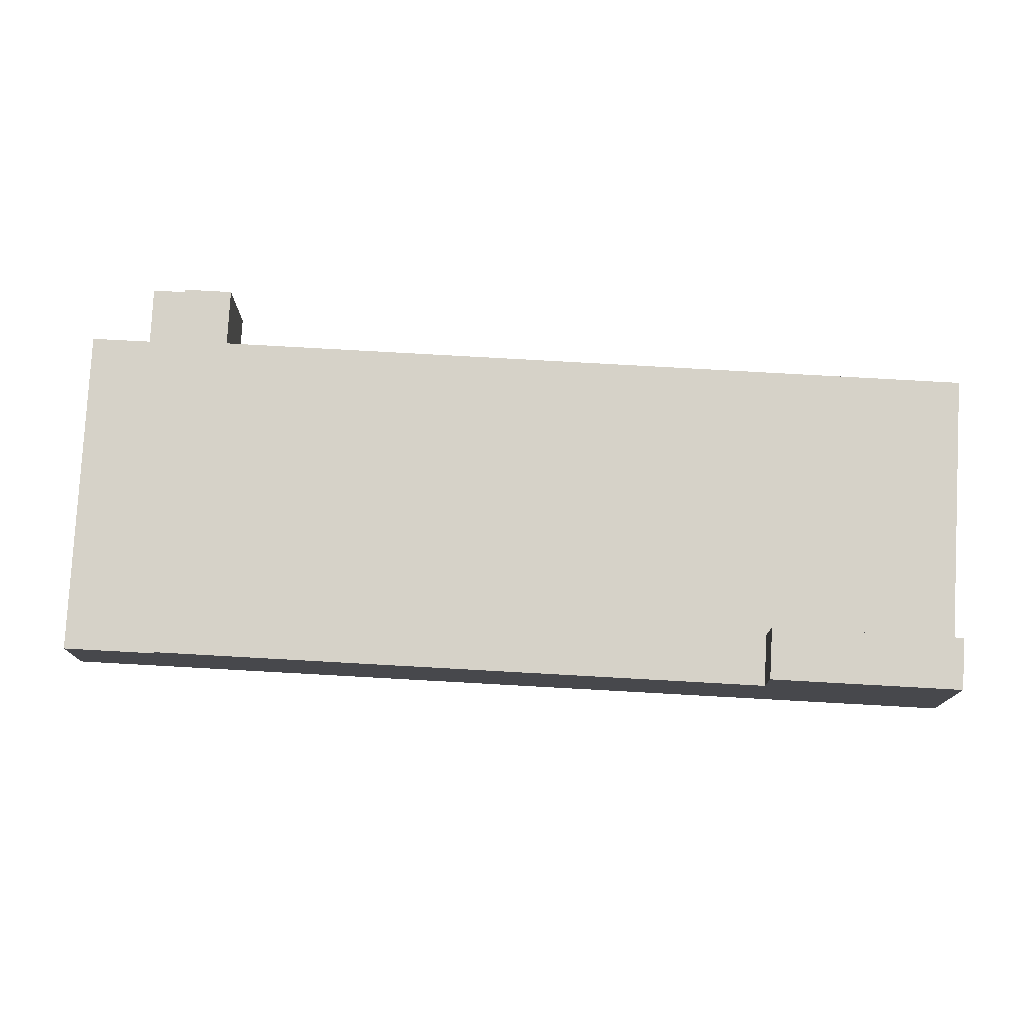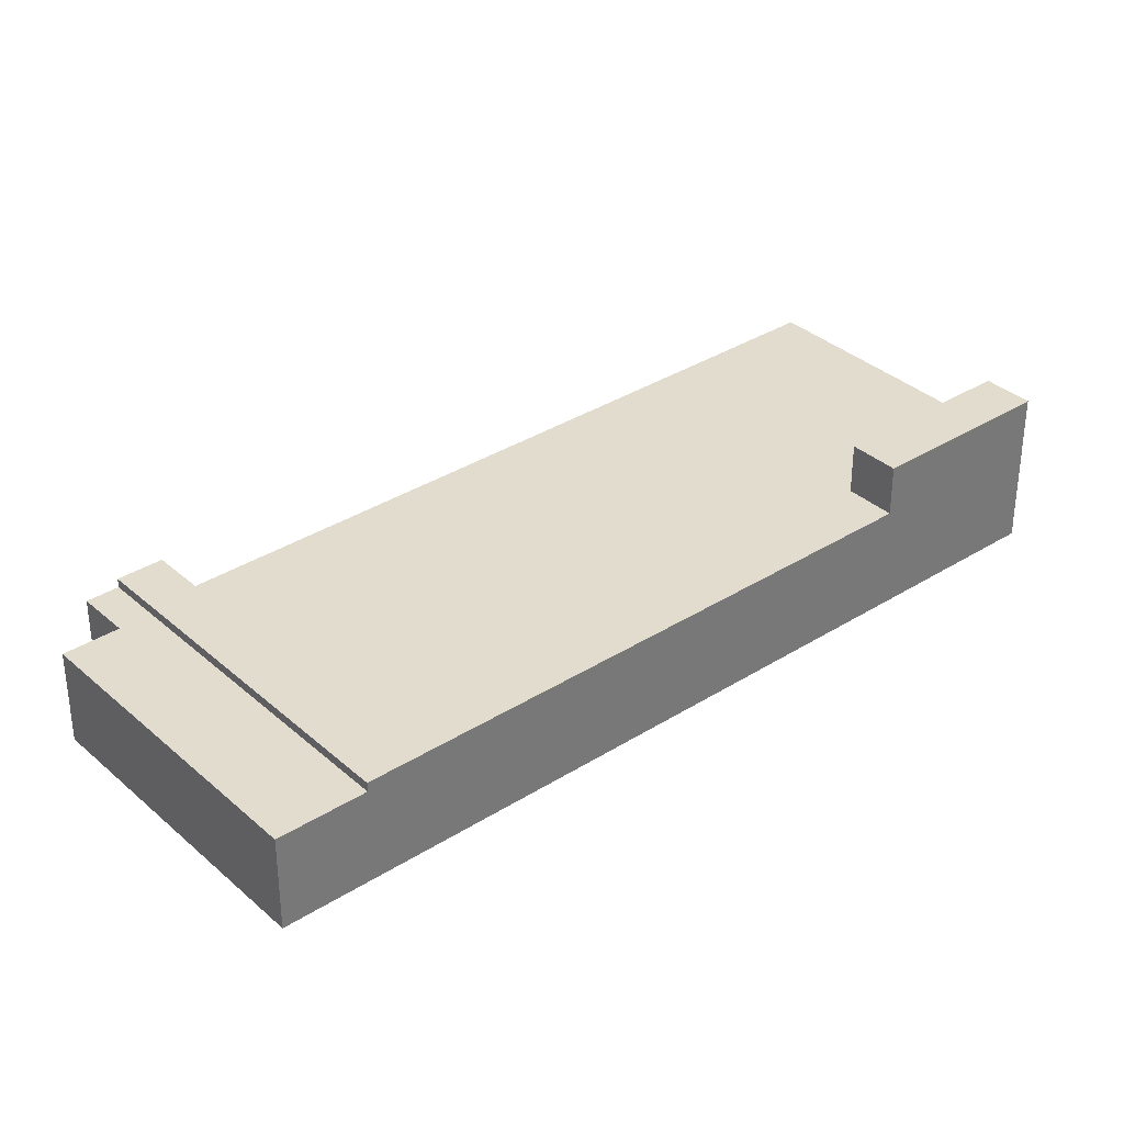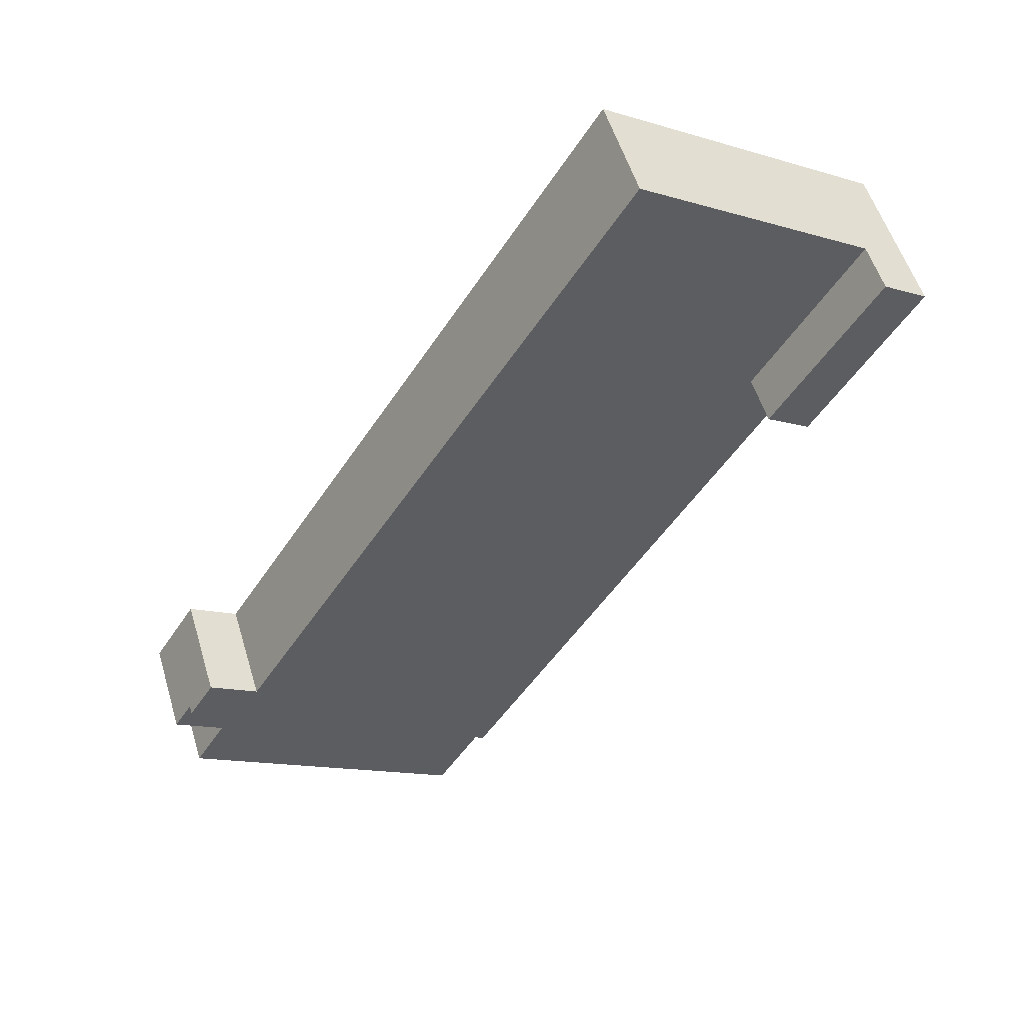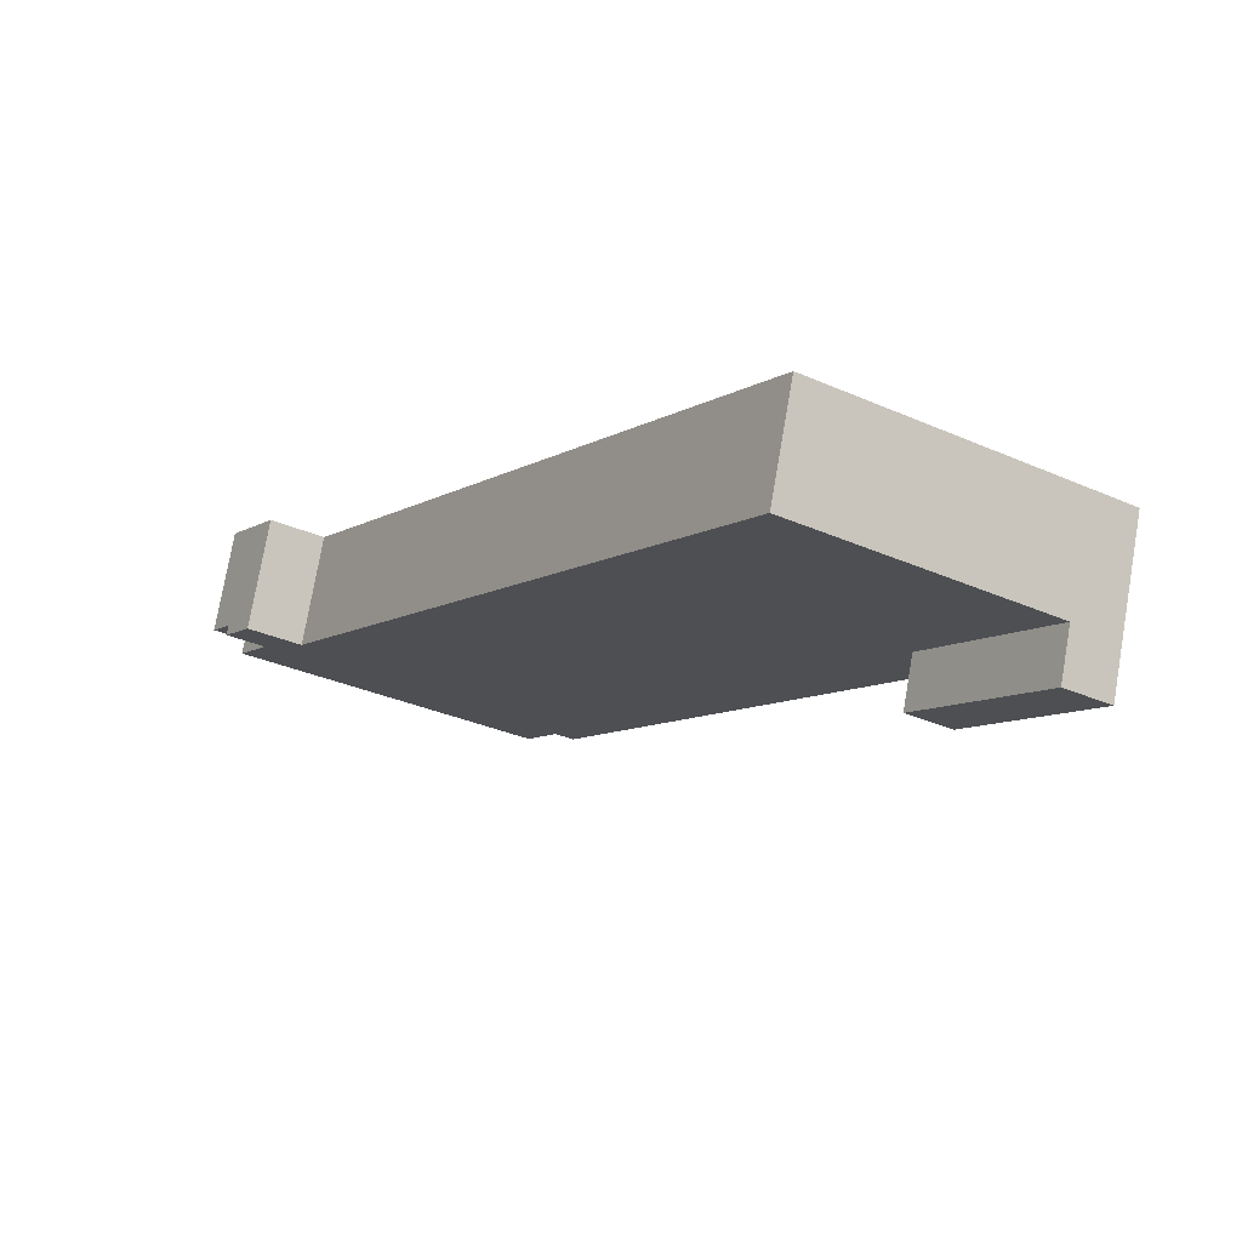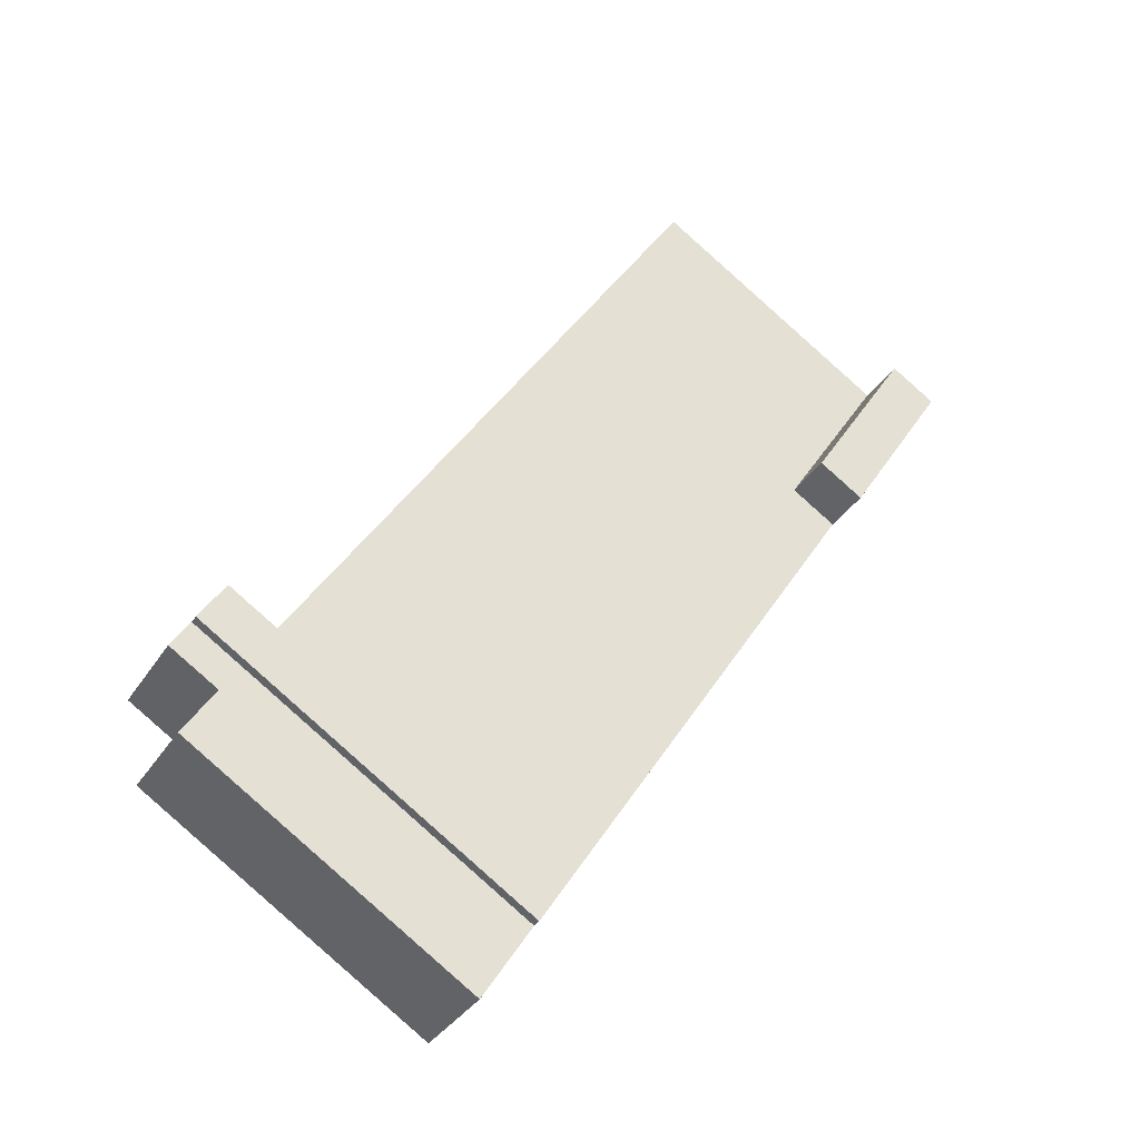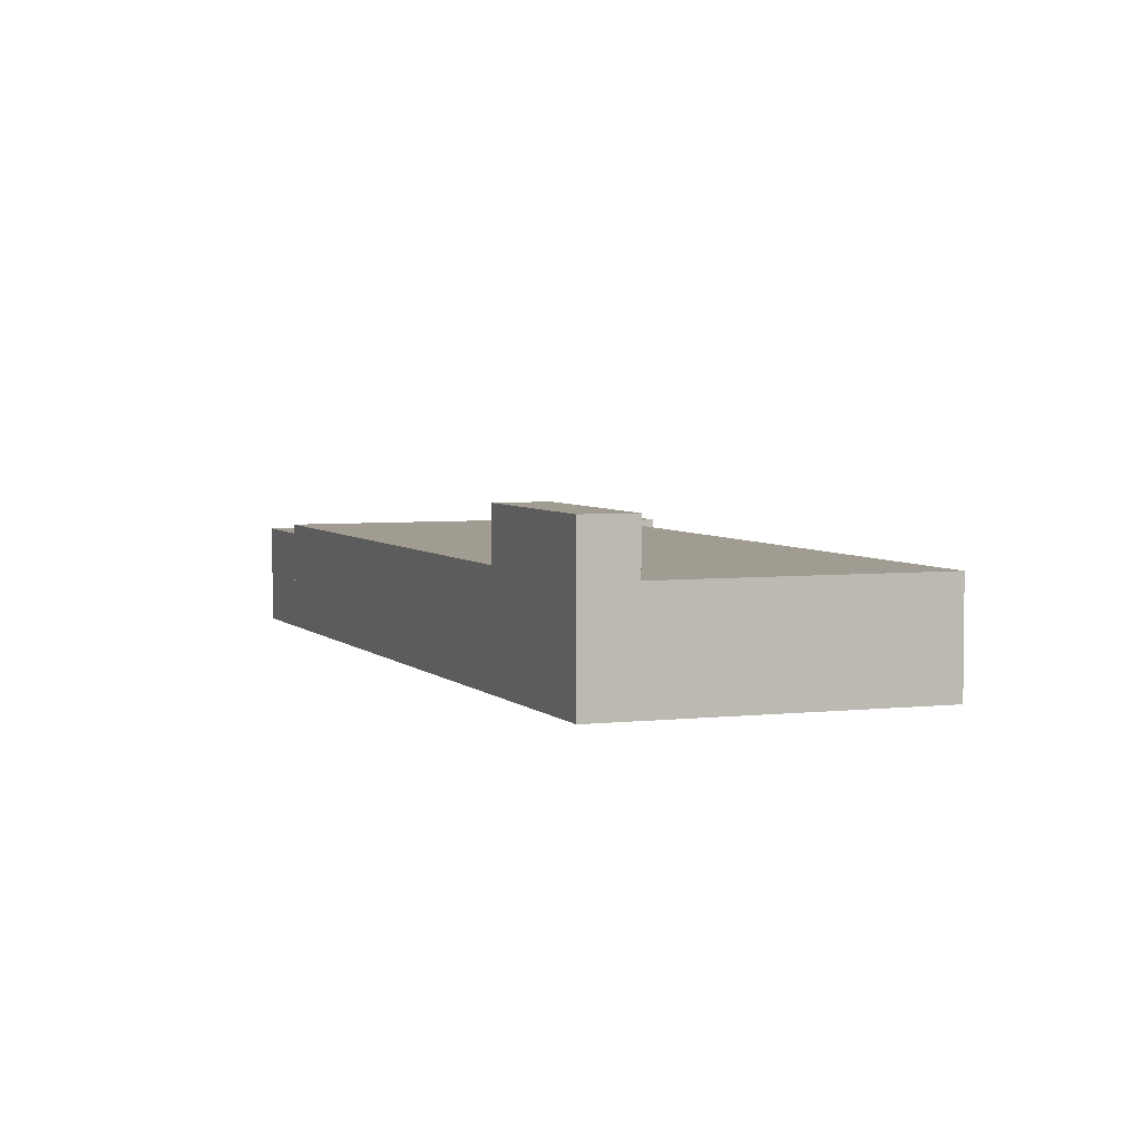
<metadata>
{"format":"obj","ext":"obj","renderer":"f3d","projection":"perspective","resolution":1024,"background":"white","views":[{"elev":78.4,"azim":-118.9,"up":"+Y"},{"elev":34.6,"azim":-162.4,"up":"+Y"},{"elev":53.2,"azim":163.5,"up":"+Z"},{"elev":75.3,"azim":-170.2,"up":"+Z"},{"elev":-35.2,"azim":151.8,"up":"+Z"},{"elev":4.3,"azim":-53.1,"up":"+Y"}]}
</metadata>
<code>
v  36.66 7.37 -58.5
v  55.47 7.37 -41.38
v  57.86 7.37 -45.22
v  54.18 7.37 -39.13
v  36.26 7.37 -50.39
v  32.9 7.37 -52.5
v  55.56 7.37 -41.33
v  57.71 7.37 -36.92
v  59.09 7.37 -39.13
v  57.71 2.261e-15 -36.92
v  54.18 2.396e-15 -39.13
v  36.26 3.085e-15 -50.39
v  32.9 3.215e-15 -52.5
v  59.09 2.396e-15 -39.13
v  55.47 2.534e-15 -41.38
v  57.86 2.769e-15 -45.22
v  55.56 2.53e-15 -41.33
v  36.66 3.582e-15 -58.5
v  21.18 8.077 13.3
v  11.1 8.077 -10.24
v  3.363 8.077 2.112
v  21.71 8.077 12.46
v  28.94 8.077 0.933
v  21.71 8.077 -34.64
v  7.737 8.077 -12.35
v  52.15 8.077 -36.07
v  32.9 8.077 -52.5
v  36.26 8.077 -50.39
v  54.18 8.077 -39.13
v  52.23 8.077 -36.02
v  55.76 8.077 -33.81
v  57.71 8.077 -36.92
v  52.15 2.209e-15 -36.07
v  55.76 2.07e-15 -33.81
v  52.23 2.206e-15 -36.02
v  7.737 7.56e-16 -12.35
v  11.1 6.27e-16 -10.24
v  3.363 -1.293e-16 2.112
v  21.18 -8.144e-16 13.3
v  21.71 -7.626e-16 12.46
v  28.94 -5.713e-17 0.933
v  21.71 2.121e-15 -34.64
v  7.737 11.95 -12.35
v  3.363 11.95 2.112
v  11.1 11.95 -10.24
v  0 11.95 7.317e-16
v  0 0 0
g defaultobject
f 1 2 3
f 2 1 4
f 4 1 5
f 5 1 6
f 7 8 9
f 8 7 4
f 4 7 2
f 4 10 8
f 10 4 11
f 11 4 5
f 11 5 12
f 12 5 6
f 12 6 13
f 10 9 8
f 9 10 14
f 15 3 2
f 3 15 16
f 14 7 9
f 7 14 2
f 2 14 15
f 15 14 17
f 16 1 3
f 1 16 18
f 18 6 1
f 6 18 13
f 11 14 10
f 14 11 17
f 17 11 12
f 17 12 15
f 15 12 16
f 16 12 18
f 18 12 13
f 19 20 21
f 20 19 22
f 20 22 23
f 20 24 25
f 24 20 23
f 24 23 26
f 24 26 27
f 27 26 28
f 28 26 29
f 29 26 30
f 29 30 31
f 29 31 32
f 33 30 26
f 30 33 31
f 31 33 34
f 34 33 35
f 36 20 25
f 20 36 37
f 38 19 21
f 19 38 39
f 34 32 31
f 32 34 10
f 39 22 19
f 22 39 23
f 23 39 40
f 23 40 41
f 23 41 26
f 26 41 33
f 10 29 32
f 29 10 11
f 29 11 28
f 28 11 12
f 28 12 27
f 27 12 13
f 13 24 27
f 24 13 42
f 24 42 25
f 25 42 36
f 37 21 20
f 21 37 38
f 42 37 36
f 37 42 41
f 41 42 33
f 33 42 13
f 33 13 12
f 33 12 11
f 33 11 35
f 35 11 34
f 34 11 10
f 37 39 38
f 39 37 40
f 40 37 41
f 43 44 45
f 44 43 46
f 47 44 46
f 44 47 38
f 38 45 44
f 45 38 37
f 37 43 45
f 43 37 36
f 36 46 43
f 46 36 47
f 47 37 38
f 37 47 36

</code>
